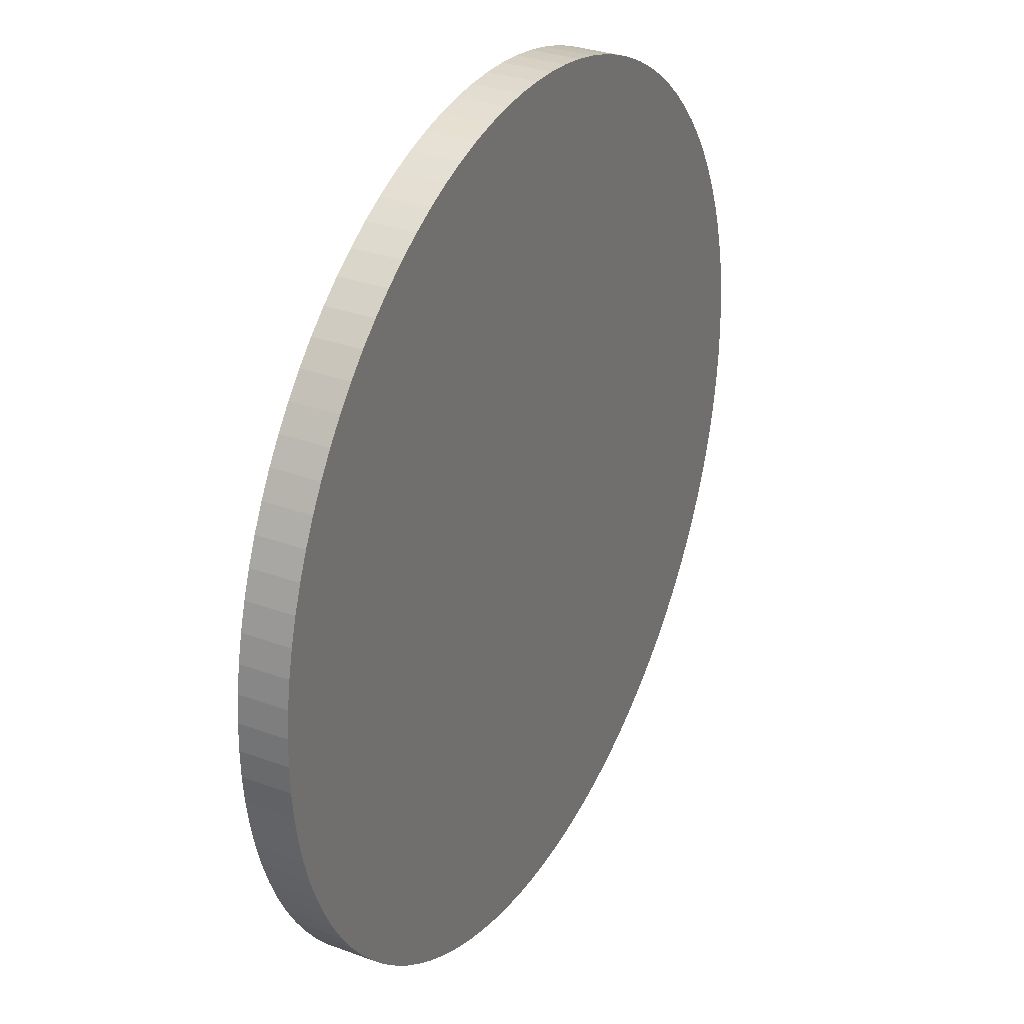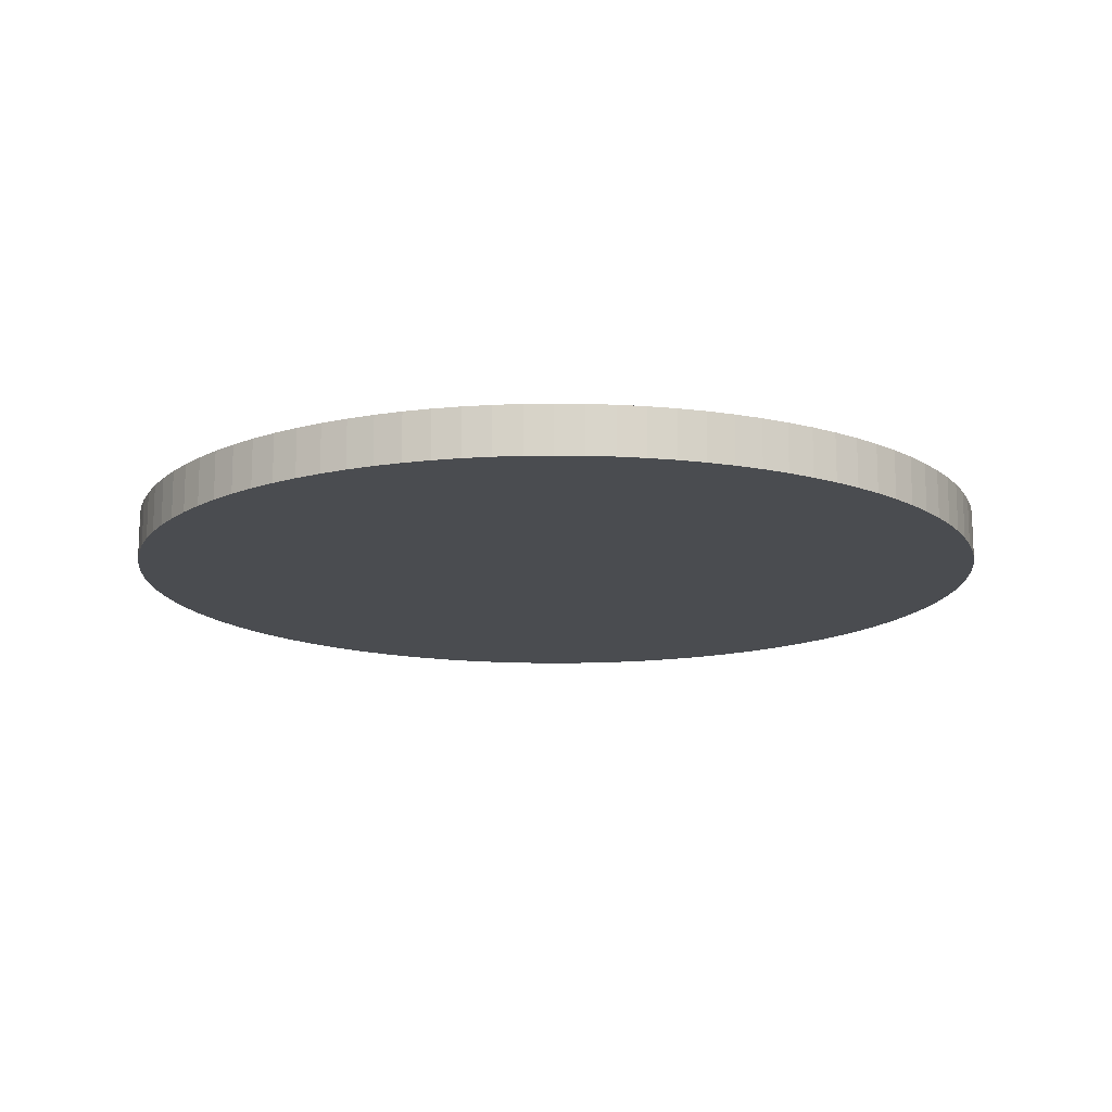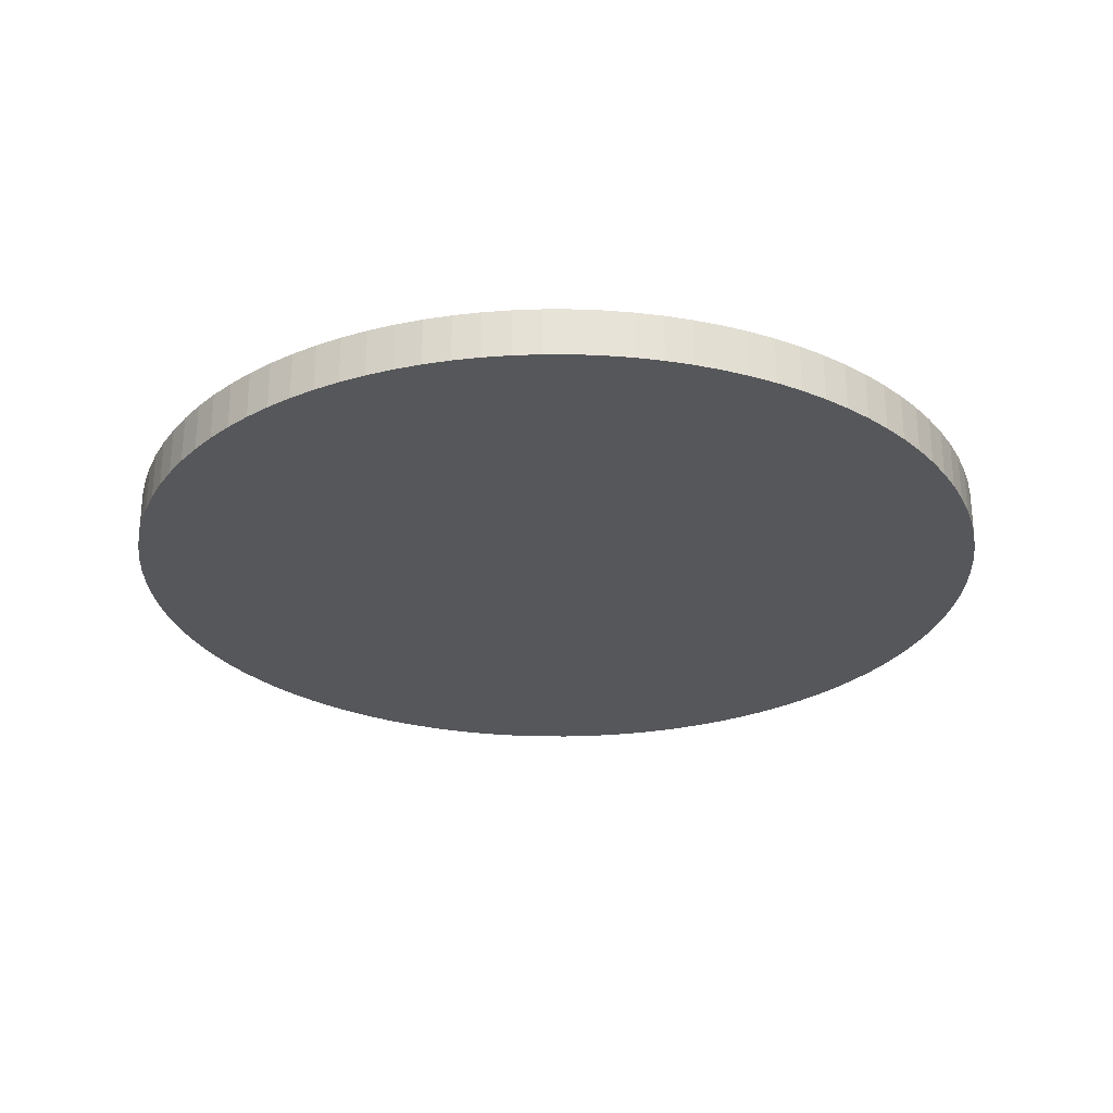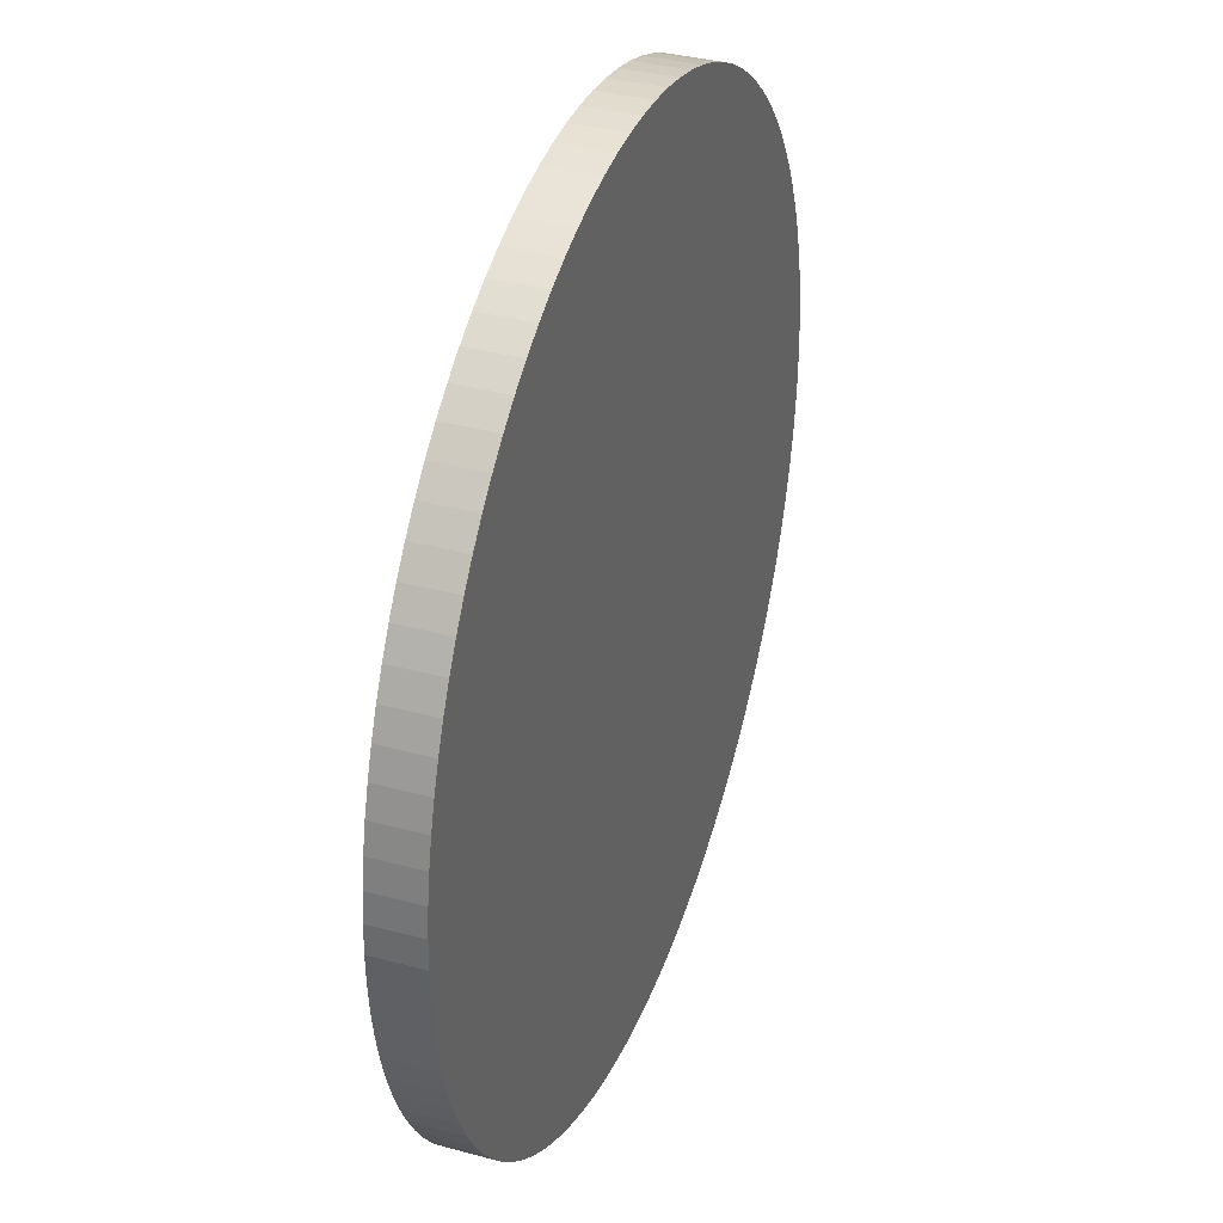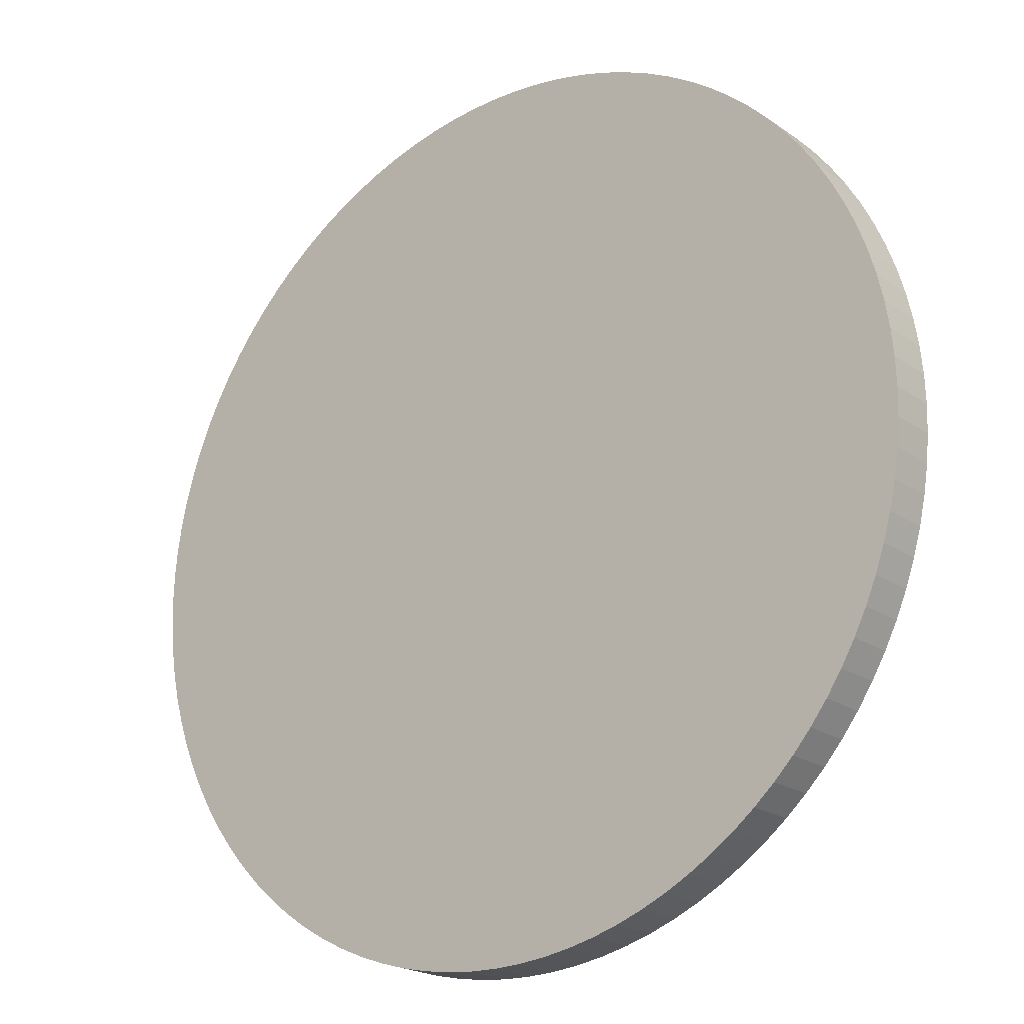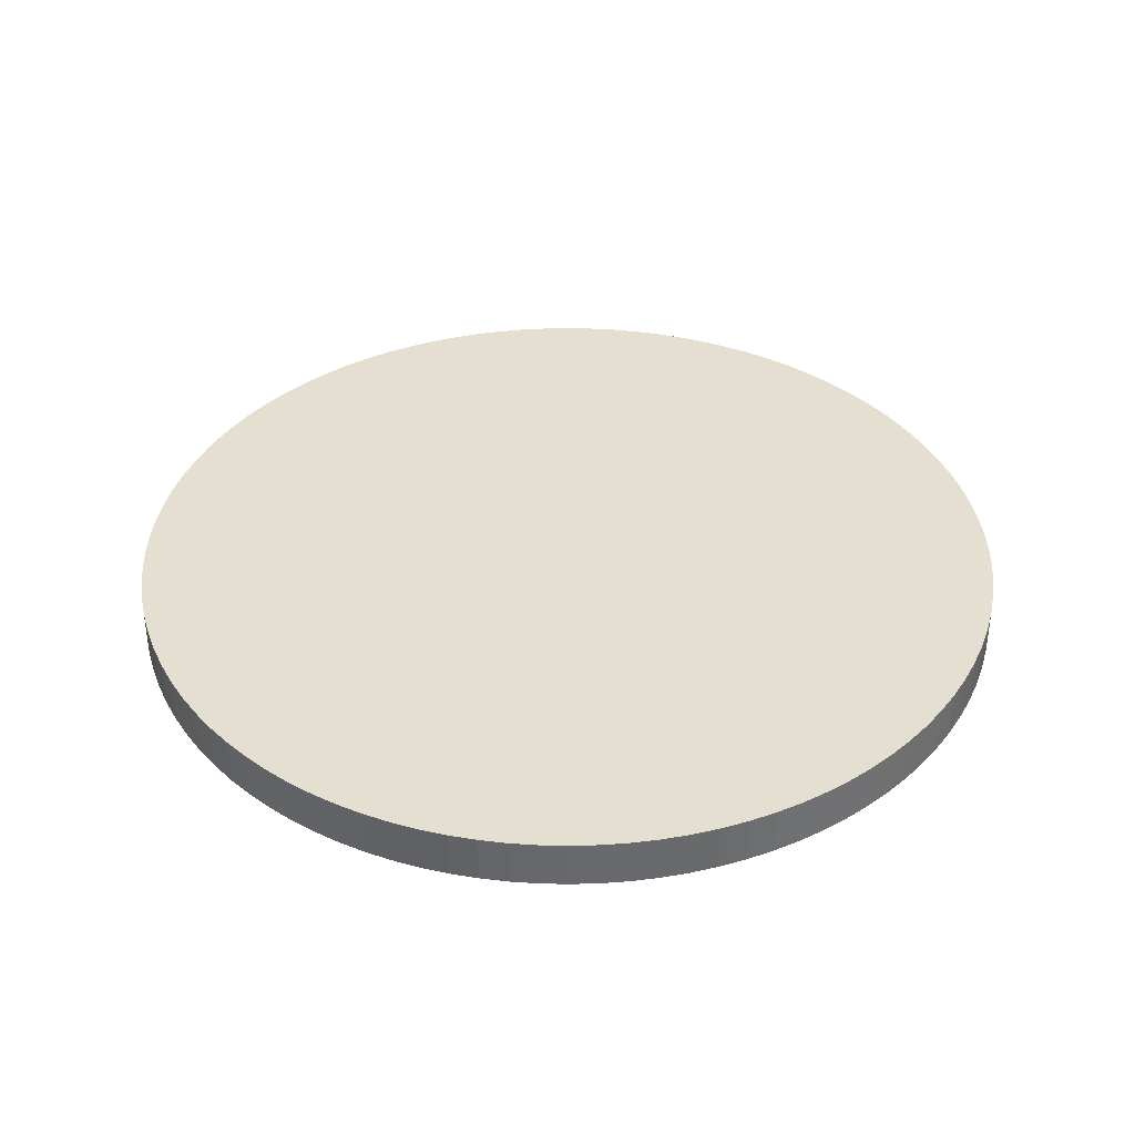
<metadata>
{"format":"obj","ext":"obj","renderer":"f3d","projection":"perspective","resolution":1024,"background":"white","views":[{"elev":31.4,"azim":117.6,"up":"+Z"},{"elev":-14.7,"azim":-79.0,"up":"+Y"},{"elev":-27.3,"azim":113.2,"up":"+Y"},{"elev":35.6,"azim":-70.4,"up":"+Z"},{"elev":-21.0,"azim":39.3,"up":"+Z"},{"elev":37.4,"azim":35.8,"up":"+Y"}]}
</metadata>
<code>
o lamp2_Cylinder.001
v 1.5 1.127 1.19
v 1.5 1.168 1.19
v 1.524 1.127 1.191
v 1.524 1.168 1.191
v 1.547 1.127 1.193
v 1.547 1.168 1.193
v 1.57 1.127 1.197
v 1.57 1.168 1.197
v 1.593 1.127 1.202
v 1.593 1.168 1.202
v 1.616 1.127 1.208
v 1.616 1.168 1.208
v 1.638 1.127 1.216
v 1.638 1.168 1.216
v 1.659 1.127 1.226
v 1.659 1.168 1.226
v 1.68 1.127 1.236
v 1.68 1.168 1.236
v 1.701 1.127 1.248
v 1.701 1.168 1.248
v 1.72 1.127 1.262
v 1.72 1.168 1.262
v 1.739 1.127 1.276
v 1.739 1.168 1.276
v 1.756 1.127 1.292
v 1.756 1.168 1.292
v 1.773 1.127 1.308
v 1.773 1.168 1.308
v 1.788 1.127 1.326
v 1.788 1.168 1.326
v 1.803 1.127 1.344
v 1.803 1.168 1.344
v 1.816 1.127 1.364
v 1.816 1.168 1.364
v 1.828 1.127 1.384
v 1.828 1.168 1.384
v 1.839 1.127 1.405
v 1.839 1.168 1.405
v 1.848 1.127 1.427
v 1.848 1.168 1.427
v 1.856 1.127 1.449
v 1.856 1.168 1.449
v 1.863 1.127 1.471
v 1.863 1.168 1.471
v 1.868 1.127 1.494
v 1.868 1.168 1.494
v 1.871 1.127 1.518
v 1.871 1.168 1.518
v 1.874 1.127 1.541
v 1.874 1.168 1.541
v 1.874 1.127 1.564
v 1.874 1.168 1.564
v 1.874 1.127 1.588
v 1.874 1.168 1.588
v 1.871 1.127 1.611
v 1.871 1.168 1.611
v 1.868 1.127 1.635
v 1.868 1.168 1.635
v 1.863 1.127 1.658
v 1.863 1.168 1.658
v 1.856 1.127 1.68
v 1.856 1.168 1.68
v 1.848 1.127 1.702
v 1.848 1.168 1.702
v 1.839 1.127 1.724
v 1.839 1.168 1.724
v 1.828 1.127 1.745
v 1.828 1.168 1.745
v 1.816 1.127 1.765
v 1.816 1.168 1.765
v 1.803 1.127 1.784
v 1.803 1.168 1.784
v 1.788 1.127 1.803
v 1.788 1.168 1.803
v 1.773 1.127 1.821
v 1.773 1.168 1.821
v 1.756 1.127 1.837
v 1.756 1.168 1.837
v 1.739 1.127 1.853
v 1.739 1.168 1.853
v 1.72 1.127 1.867
v 1.72 1.168 1.867
v 1.701 1.127 1.88
v 1.701 1.168 1.88
v 1.68 1.127 1.892
v 1.68 1.168 1.892
v 1.659 1.127 1.903
v 1.659 1.168 1.903
v 1.638 1.127 1.912
v 1.638 1.168 1.912
v 1.616 1.127 1.92
v 1.616 1.168 1.92
v 1.593 1.127 1.927
v 1.593 1.168 1.927
v 1.57 1.127 1.932
v 1.57 1.168 1.932
v 1.547 1.127 1.936
v 1.547 1.168 1.936
v 1.524 1.127 1.938
v 1.524 1.168 1.938
v 1.5 1.127 1.939
v 1.5 1.168 1.939
v 1.476 1.127 1.938
v 1.476 1.168 1.938
v 1.453 1.127 1.936
v 1.453 1.168 1.936
v 1.43 1.127 1.932
v 1.43 1.168 1.932
v 1.407 1.127 1.927
v 1.407 1.168 1.927
v 1.384 1.127 1.92
v 1.384 1.168 1.92
v 1.362 1.127 1.912
v 1.362 1.168 1.912
v 1.341 1.127 1.903
v 1.341 1.168 1.903
v 1.32 1.127 1.892
v 1.32 1.168 1.892
v 1.299 1.127 1.88
v 1.299 1.168 1.88
v 1.28 1.127 1.867
v 1.28 1.168 1.867
v 1.261 1.127 1.853
v 1.261 1.168 1.853
v 1.244 1.127 1.837
v 1.244 1.168 1.837
v 1.227 1.127 1.821
v 1.227 1.168 1.821
v 1.212 1.127 1.803
v 1.212 1.168 1.803
v 1.197 1.127 1.784
v 1.197 1.168 1.784
v 1.184 1.127 1.765
v 1.184 1.168 1.765
v 1.172 1.127 1.745
v 1.172 1.168 1.745
v 1.161 1.127 1.724
v 1.161 1.168 1.724
v 1.152 1.127 1.702
v 1.152 1.168 1.702
v 1.144 1.127 1.68
v 1.144 1.168 1.68
v 1.137 1.127 1.658
v 1.137 1.168 1.658
v 1.132 1.127 1.635
v 1.132 1.168 1.635
v 1.129 1.127 1.611
v 1.129 1.168 1.611
v 1.126 1.127 1.588
v 1.126 1.168 1.588
v 1.126 1.127 1.564
v 1.126 1.168 1.564
v 1.126 1.127 1.541
v 1.126 1.168 1.541
v 1.129 1.127 1.518
v 1.129 1.168 1.518
v 1.132 1.127 1.494
v 1.132 1.168 1.494
v 1.137 1.127 1.471
v 1.137 1.168 1.471
v 1.144 1.127 1.449
v 1.144 1.168 1.449
v 1.152 1.127 1.427
v 1.152 1.168 1.427
v 1.161 1.127 1.405
v 1.161 1.168 1.405
v 1.172 1.127 1.384
v 1.172 1.168 1.384
v 1.184 1.127 1.364
v 1.184 1.168 1.364
v 1.197 1.127 1.344
v 1.197 1.168 1.344
v 1.212 1.127 1.326
v 1.212 1.168 1.326
v 1.227 1.127 1.308
v 1.227 1.168 1.308
v 1.244 1.127 1.292
v 1.244 1.168 1.292
v 1.261 1.127 1.276
v 1.261 1.168 1.276
v 1.28 1.127 1.262
v 1.28 1.168 1.262
v 1.299 1.127 1.248
v 1.299 1.168 1.248
v 1.32 1.127 1.236
v 1.32 1.168 1.236
v 1.341 1.127 1.226
v 1.341 1.168 1.226
v 1.362 1.127 1.216
v 1.362 1.168 1.216
v 1.384 1.127 1.208
v 1.384 1.168 1.208
v 1.407 1.127 1.202
v 1.407 1.168 1.202
v 1.43 1.127 1.197
v 1.43 1.168 1.197
v 1.453 1.127 1.193
v 1.453 1.168 1.193
v 1.476 1.127 1.191
v 1.476 1.168 1.191
f 2 4 3
f 4 6 5
f 6 8 7
f 8 10 9
f 10 12 11
f 12 14 13
f 14 16 15
f 16 18 17
f 18 20 19
f 20 22 21
f 22 24 23
f 24 26 25
f 26 28 27
f 28 30 29
f 30 32 31
f 32 34 33
f 34 36 35
f 36 38 37
f 38 40 39
f 40 42 41
f 42 44 43
f 44 46 45
f 46 48 47
f 48 50 49
f 50 52 51
f 52 54 53
f 54 56 55
f 56 58 57
f 58 60 59
f 60 62 61
f 62 64 63
f 64 66 65
f 66 68 67
f 68 70 69
f 70 72 71
f 72 74 73
f 74 76 75
f 76 78 77
f 78 80 79
f 80 82 81
f 82 84 83
f 84 86 85
f 86 88 87
f 88 90 89
f 90 92 91
f 92 94 93
f 94 96 95
f 96 98 97
f 98 100 99
f 100 102 101
f 102 104 103
f 104 106 105
f 106 108 107
f 108 110 109
f 110 112 111
f 112 114 113
f 114 116 115
f 116 118 117
f 118 120 119
f 120 122 121
f 122 124 123
f 124 126 125
f 126 128 127
f 128 130 129
f 130 132 131
f 132 134 133
f 134 136 135
f 136 138 137
f 138 140 139
f 140 142 141
f 142 144 143
f 144 146 145
f 146 148 147
f 148 150 149
f 150 152 151
f 152 154 153
f 154 156 155
f 156 158 157
f 158 160 159
f 160 162 161
f 162 164 163
f 164 166 165
f 166 168 167
f 168 170 169
f 170 172 171
f 172 174 173
f 174 176 175
f 176 178 177
f 178 180 179
f 180 182 181
f 182 184 183
f 184 186 185
f 186 188 187
f 188 190 189
f 190 192 191
f 192 194 193
f 194 196 195
f 196 198 197
f 190 94 62
f 200 2 1
f 198 200 199
f 15 79 143
f 1 2 3
f 3 4 5
f 5 6 7
f 7 8 9
f 9 10 11
f 11 12 13
f 13 14 15
f 15 16 17
f 17 18 19
f 19 20 21
f 21 22 23
f 23 24 25
f 25 26 27
f 27 28 29
f 29 30 31
f 31 32 33
f 33 34 35
f 35 36 37
f 37 38 39
f 39 40 41
f 41 42 43
f 43 44 45
f 45 46 47
f 47 48 49
f 49 50 51
f 51 52 53
f 53 54 55
f 55 56 57
f 57 58 59
f 59 60 61
f 61 62 63
f 63 64 65
f 65 66 67
f 67 68 69
f 69 70 71
f 71 72 73
f 73 74 75
f 75 76 77
f 77 78 79
f 79 80 81
f 81 82 83
f 83 84 85
f 85 86 87
f 87 88 89
f 89 90 91
f 91 92 93
f 93 94 95
f 95 96 97
f 97 98 99
f 99 100 101
f 101 102 103
f 103 104 105
f 105 106 107
f 107 108 109
f 109 110 111
f 111 112 113
f 113 114 115
f 115 116 117
f 117 118 119
f 119 120 121
f 121 122 123
f 123 124 125
f 125 126 127
f 127 128 129
f 129 130 131
f 131 132 133
f 133 134 135
f 135 136 137
f 137 138 139
f 139 140 141
f 141 142 143
f 143 144 145
f 145 146 147
f 147 148 149
f 149 150 151
f 151 152 153
f 153 154 155
f 155 156 157
f 157 158 159
f 159 160 161
f 161 162 163
f 163 164 165
f 165 166 167
f 167 168 169
f 169 170 171
f 171 172 173
f 173 174 175
f 175 176 177
f 177 178 179
f 179 180 181
f 181 182 183
f 183 184 185
f 185 186 187
f 187 188 189
f 189 190 191
f 191 192 193
f 193 194 195
f 195 196 197
f 6 4 2
f 2 200 198
f 198 196 190
f 194 192 190
f 190 188 186
f 186 184 190
f 182 180 178
f 178 176 174
f 174 172 170
f 170 168 166
f 166 164 162
f 162 160 158
f 158 156 150
f 154 152 150
f 150 148 142
f 146 144 142
f 142 140 134
f 138 136 134
f 134 132 126
f 130 128 126
f 126 124 122
f 122 120 126
f 118 116 110
f 114 112 110
f 110 108 106
f 106 104 102
f 102 100 98
f 98 96 102
f 94 92 90
f 90 88 94
f 86 84 78
f 82 80 78
f 78 76 74
f 74 72 78
f 70 68 66
f 66 64 62
f 62 60 58
f 58 56 54
f 54 52 46
f 50 48 46
f 46 44 42
f 42 40 46
f 38 36 34
f 34 32 30
f 30 28 26
f 26 24 22
f 22 20 14
f 18 16 14
f 14 12 10
f 10 8 6
f 6 2 190
f 196 194 190
f 190 184 182
f 182 178 190
f 174 170 158
f 166 162 158
f 156 154 150
f 148 146 142
f 140 138 134
f 132 130 126
f 126 120 118
f 116 114 110
f 110 106 102
f 102 96 94
f 94 88 86
f 84 82 78
f 78 72 70
f 70 66 78
f 62 58 46
f 52 50 46
f 46 40 38
f 38 34 46
f 30 26 14
f 20 18 14
f 14 10 190
f 2 198 190
f 190 178 174
f 170 166 158
f 158 150 142
f 142 134 126
f 126 118 110
f 110 102 126
f 94 86 78
f 78 66 62
f 58 54 46
f 46 34 30
f 26 22 14
f 10 6 190
f 190 174 158
f 158 142 190
f 126 102 94
f 94 78 62
f 62 46 190
f 30 14 190
f 190 142 126
f 126 94 190
f 46 30 190
f 199 200 1
f 197 198 199
f 199 1 7
f 3 5 7
f 7 9 11
f 11 13 7
f 15 17 19
f 19 21 23
f 23 25 31
f 27 29 31
f 31 33 39
f 35 37 39
f 39 41 43
f 43 45 47
f 47 49 51
f 51 53 55
f 55 57 59
f 59 61 63
f 63 65 71
f 67 69 71
f 71 73 75
f 75 77 71
f 79 81 83
f 83 85 87
f 87 89 91
f 91 93 95
f 95 97 99
f 99 101 95
f 103 105 107
f 107 109 111
f 111 113 115
f 115 117 119
f 119 121 123
f 123 125 119
f 127 129 131
f 131 133 135
f 135 137 139
f 139 141 143
f 143 145 147
f 147 149 151
f 151 153 155
f 155 157 151
f 159 161 167
f 163 165 167
f 167 169 175
f 171 173 175
f 175 177 183
f 179 181 183
f 183 185 187
f 187 189 183
f 191 193 195
f 195 197 199
f 1 3 7
f 7 13 15
f 15 19 23
f 25 27 31
f 33 35 39
f 39 43 47
f 47 51 55
f 55 59 47
f 65 67 71
f 71 77 79
f 79 83 95
f 87 91 95
f 95 101 103
f 103 107 95
f 111 115 119
f 119 125 127
f 127 131 135
f 135 139 127
f 143 147 151
f 151 157 159
f 161 163 167
f 169 171 175
f 177 179 183
f 183 189 191
f 191 195 15
f 199 7 15
f 15 23 31
f 31 39 15
f 47 59 63
f 63 71 79
f 83 87 95
f 95 107 111
f 111 119 143
f 127 139 143
f 143 151 175
f 159 167 175
f 175 183 15
f 195 199 15
f 15 39 47
f 47 63 15
f 79 95 143
f 119 127 143
f 151 159 175
f 183 191 15
f 15 63 79
f 95 111 143
f 143 175 15

</code>
